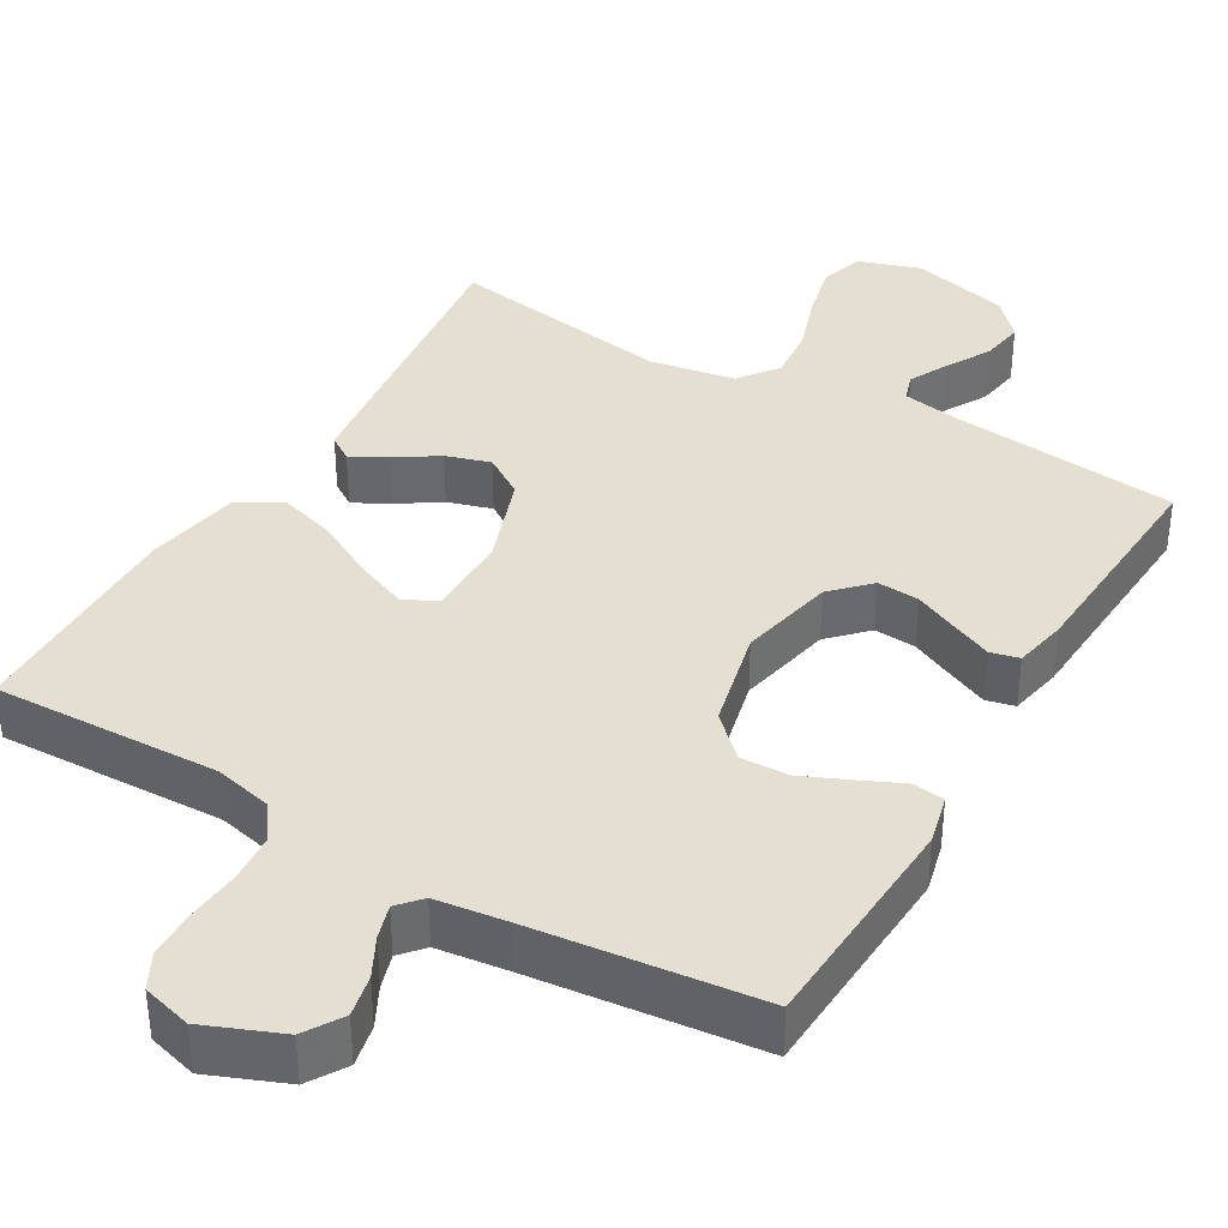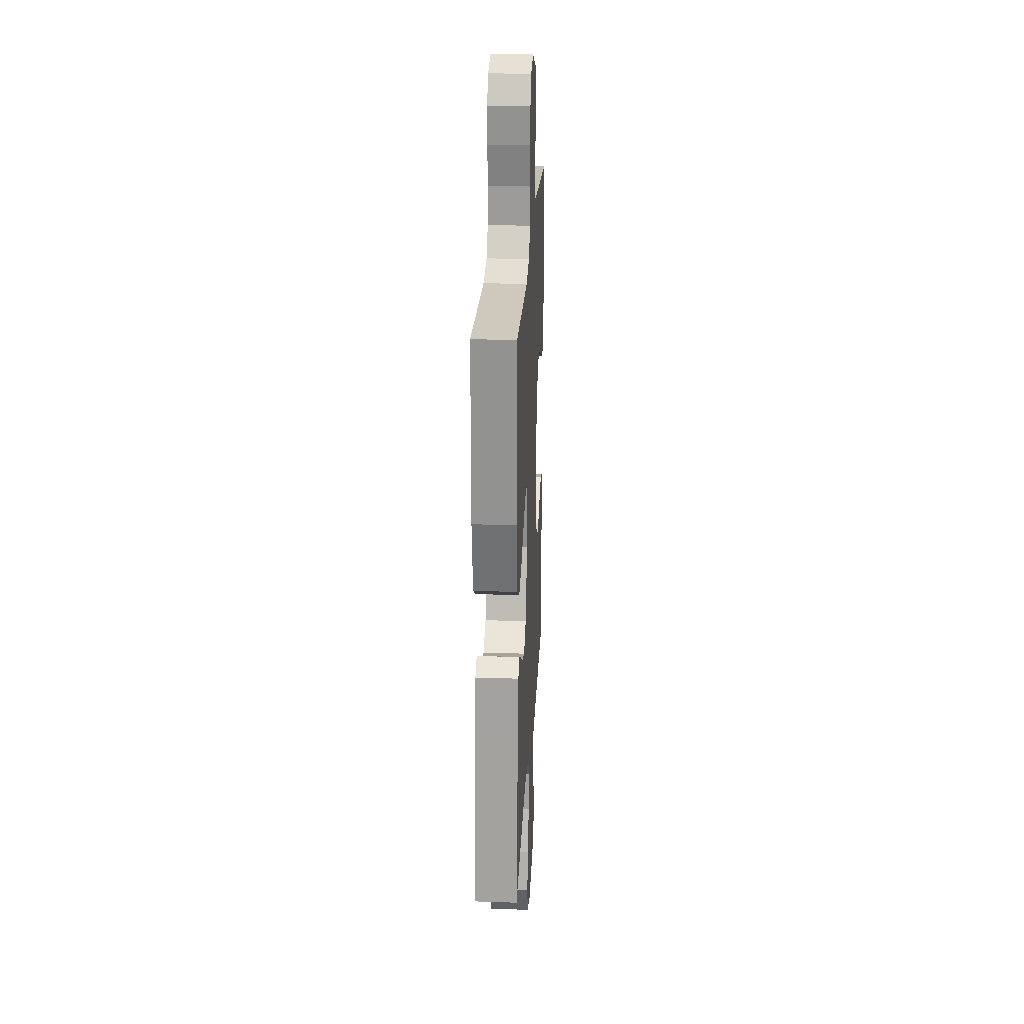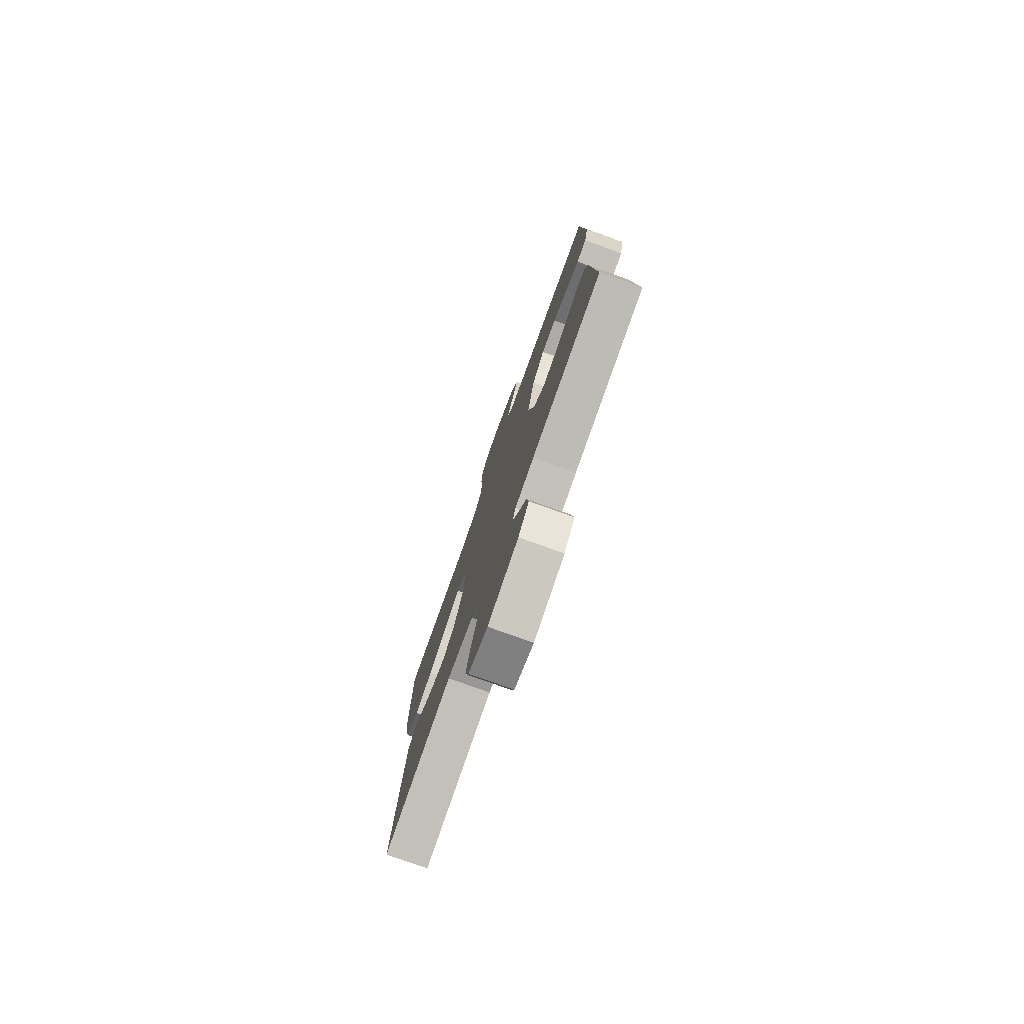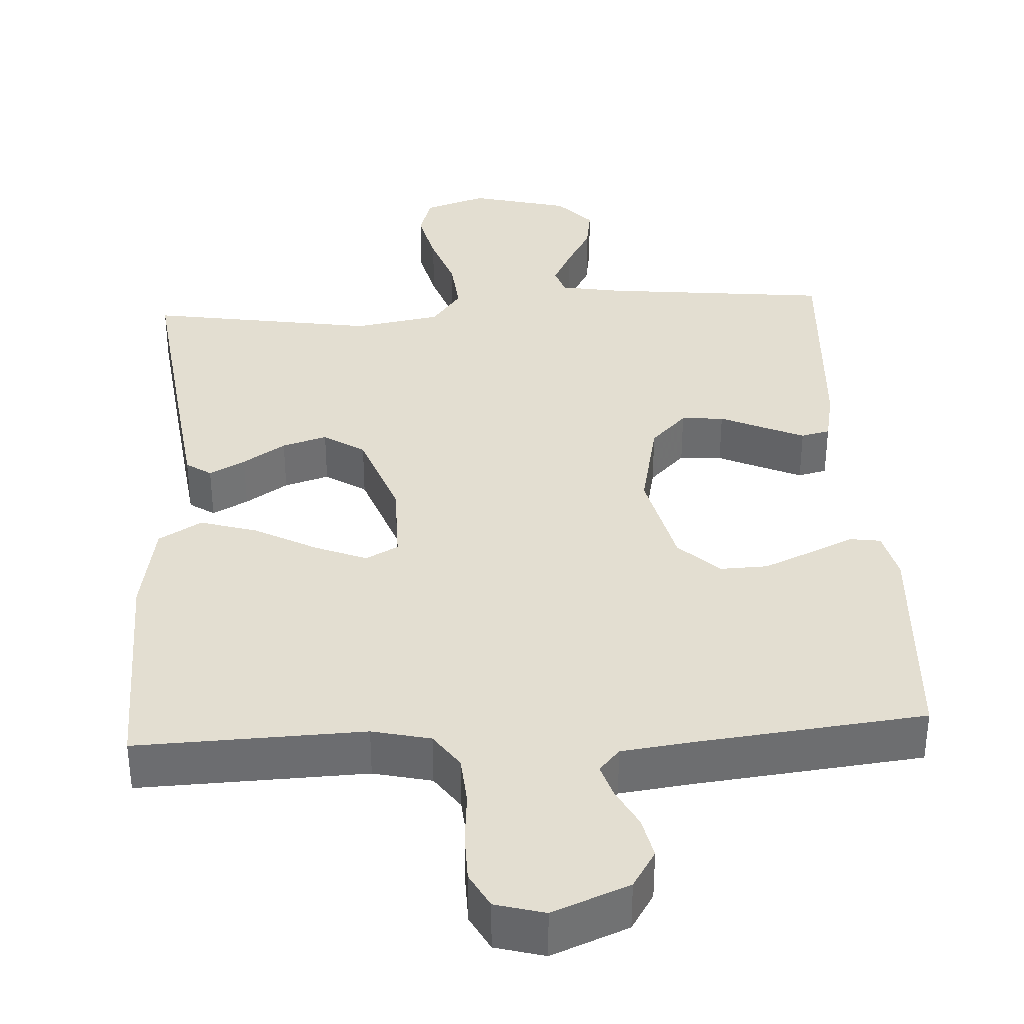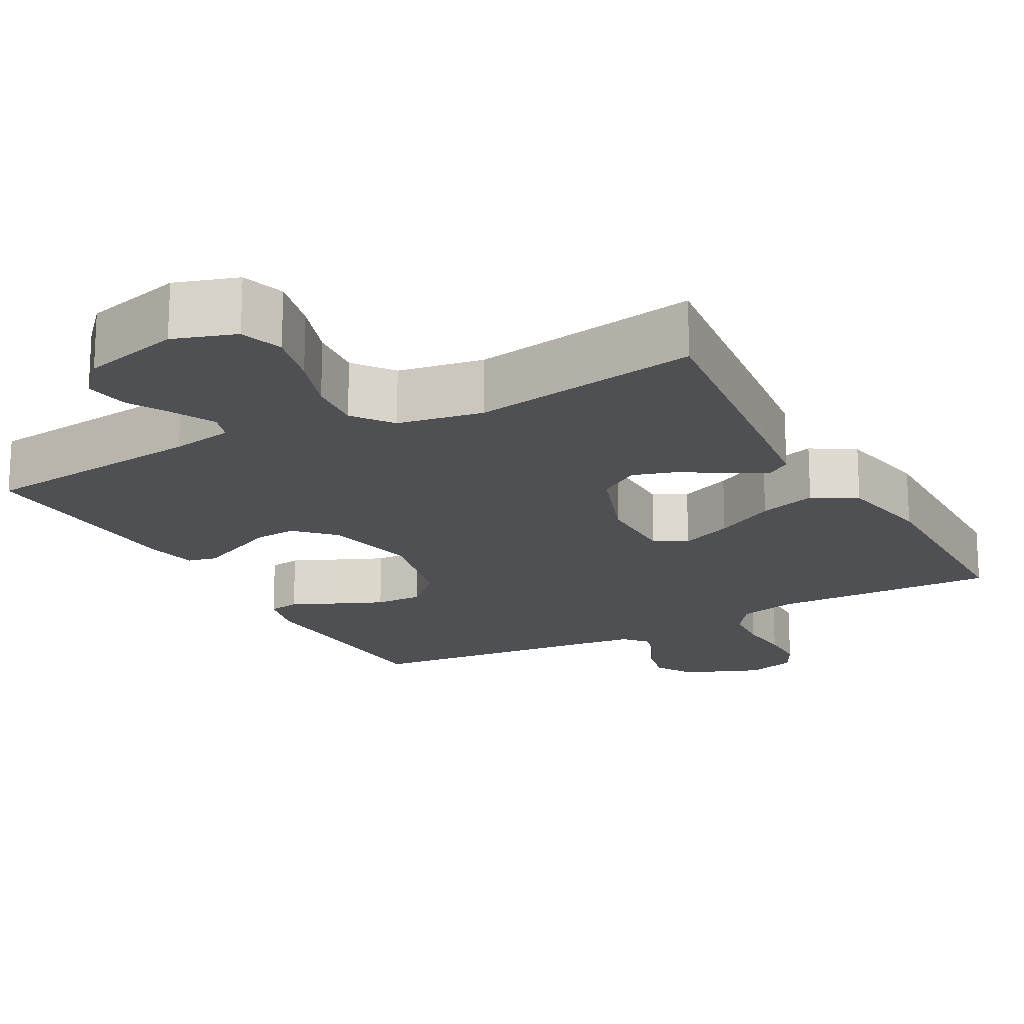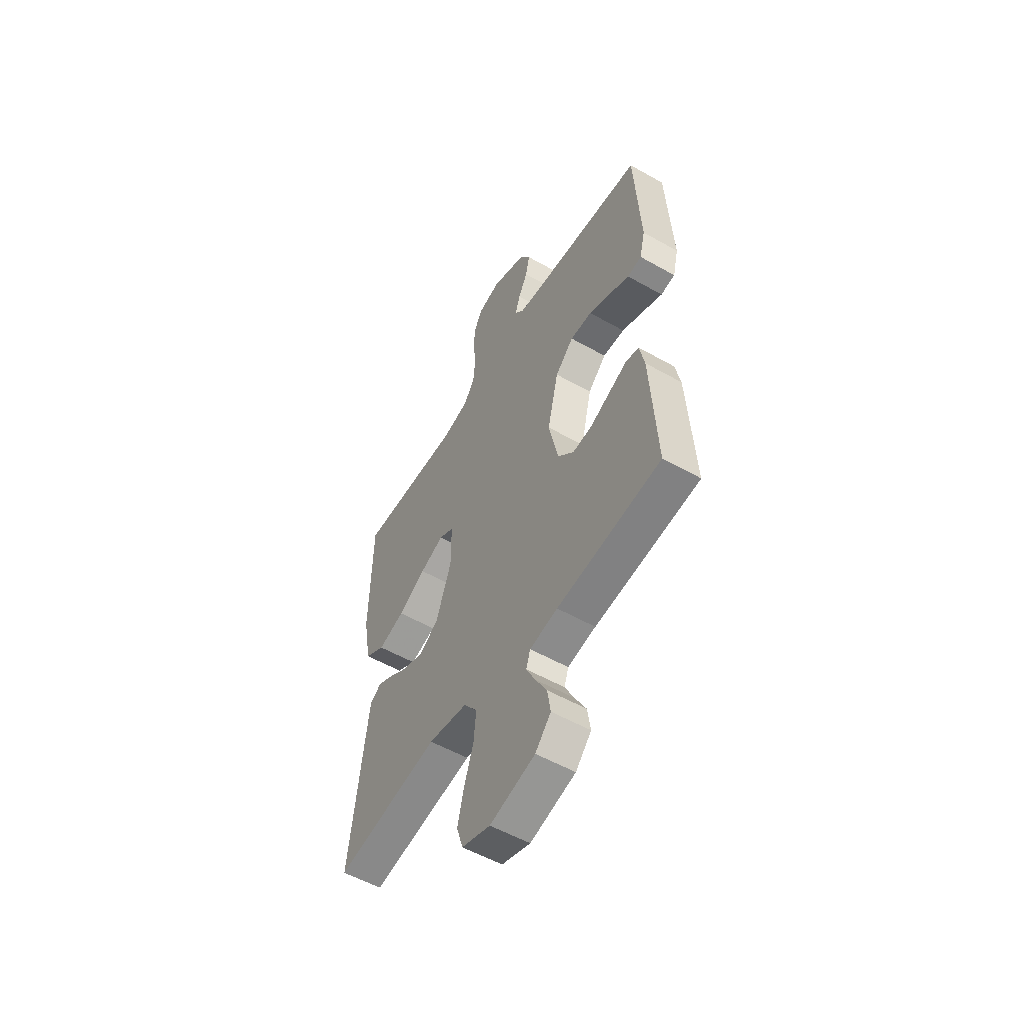
<metadata>
{"format":"obj","ext":"obj","renderer":"f3d","projection":"perspective","resolution":1024,"background":"white","views":[{"elev":37.5,"azim":30.3,"up":"+Y"},{"elev":24.2,"azim":-86.9,"up":"+Z"},{"elev":-78.2,"azim":70.3,"up":"+Z"},{"elev":36.3,"azim":-3.3,"up":"+Y"},{"elev":-18.5,"azim":-151.2,"up":"+Y"},{"elev":-55.0,"azim":59.1,"up":"+Z"}]}
</metadata>
<code>
v 0.5 0.07 -0.5
v 0.2 0.07 -0.532
v 0.119 0.07 -0.546
v 0.107 0.07 -0.583
v 0.133 0.07 -0.635
v 0.166 0.07 -0.694
v 0.175 0.07 -0.752
v 0.13 0.07 -0.801
v 0 0.07 -0.834
v -0.082 0.07 -0.807
v -0.1 0.07 -0.75
v -0.082 0.07 -0.675
v -0.055 0.07 -0.596
v -0.048 0.07 -0.524
v -0.087 0.07 -0.472
v -0.2 0.07 -0.452
v -0.5 0.07 -0.5
v -0.463 0.07 -0.2
v -0.45 0.07 -0.099
v -0.417 0.07 -0.077
v -0.37 0.07 -0.102
v -0.314 0.07 -0.139
v -0.255 0.07 -0.157
v -0.201 0.07 -0.122
v -0.157 0.07 0
v -0.157 0.07 0.111
v -0.2 0.07 0.134
v -0.269 0.07 0.106
v -0.349 0.07 0.063
v -0.425 0.07 0.04
v -0.482 0.07 0.074
v -0.505 0.07 0.2
v -0.5 0.07 0.5
v -0.2 0.07 0.49
v -0.123 0.07 0.508
v -0.09 0.07 0.555
v -0.085 0.07 0.62
v -0.091 0.07 0.69
v -0.09 0.07 0.754
v -0.065 0.07 0.801
v 0 0.07 0.819
v 0.101 0.07 0.778
v 0.132 0.07 0.728
v 0.12 0.07 0.673
v 0.093 0.07 0.621
v 0.079 0.07 0.576
v 0.106 0.07 0.545
v 0.2 0.07 0.533
v 0.5 0.07 0.5
v 0.516 0.07 0.2
v 0.5 0.07 0.135
v 0.459 0.07 0.129
v 0.402 0.07 0.155
v 0.338 0.07 0.183
v 0.275 0.07 0.185
v 0.222 0.07 0.134
v 0.19 0.07 0
v 0.217 0.07 -0.127
v 0.264 0.07 -0.175
v 0.32 0.07 -0.171
v 0.379 0.07 -0.144
v 0.431 0.07 -0.121
v 0.469 0.07 -0.13
v 0.483 0.07 -0.2
v 0.5 0 -0.5
v 0.2 0 -0.532
v 0.119 0 -0.546
v 0.107 0 -0.583
v 0.133 0 -0.635
v 0.166 0 -0.694
v 0.175 0 -0.752
v 0.13 0 -0.801
v 0 0 -0.834
v -0.082 0 -0.807
v -0.1 0 -0.75
v -0.082 0 -0.675
v -0.055 0 -0.596
v -0.048 0 -0.524
v -0.087 0 -0.472
v -0.2 0 -0.452
v -0.5 0 -0.5
v -0.463 0 -0.2
v -0.45 0 -0.099
v -0.417 0 -0.077
v -0.37 0 -0.102
v -0.314 0 -0.139
v -0.255 0 -0.157
v -0.201 0 -0.122
v -0.157 0 0
v -0.157 0 0.111
v -0.2 0 0.134
v -0.269 0 0.106
v -0.349 0 0.063
v -0.425 0 0.04
v -0.482 0 0.074
v -0.505 0 0.2
v -0.5 0 0.5
v -0.2 0 0.49
v -0.123 0 0.508
v -0.09 0 0.555
v -0.085 0 0.62
v -0.091 0 0.69
v -0.09 0 0.754
v -0.065 0 0.801
v 0 0 0.819
v 0.101 0 0.778
v 0.132 0 0.728
v 0.12 0 0.673
v 0.093 0 0.621
v 0.079 0 0.576
v 0.106 0 0.545
v 0.2 0 0.533
v 0.5 0 0.5
v 0.516 0 0.2
v 0.5 0 0.135
v 0.459 0 0.129
v 0.402 0 0.155
v 0.338 0 0.183
v 0.275 0 0.185
v 0.222 0 0.134
v 0.19 0 0
v 0.217 0 -0.127
v 0.264 0 -0.175
v 0.32 0 -0.171
v 0.379 0 -0.144
v 0.431 0 -0.121
v 0.469 0 -0.13
v 0.483 0 -0.2
f 64 1 2
f 63 64 2
f 62 63 2
f 61 62 2
f 60 61 2
f 59 60 2 3
f 58 59 3
f 57 58 3 4
f 51 52 53
f 50 51 53
f 49 50 53
f 48 49 53
f 47 48 53 54
f 46 47 54 55
f 43 44 45
f 42 43 45
f 41 42 45
f 40 41 45
f 39 40 45
f 38 39 45
f 37 38 45
f 36 37 45 46
f 46 55 56
f 36 46 56
f 35 36 56
f 32 33 34
f 31 32 34
f 30 31 34
f 29 30 34
f 28 29 34
f 27 28 34 35
f 20 21 22
f 19 20 22
f 18 19 22
f 17 18 22
f 16 17 22
f 15 16 22 23
f 14 15 23 24
f 11 12 13
f 10 11 13
f 9 10 13
f 8 9 13
f 7 8 13
f 6 7 13
f 5 6 13
f 4 5 13 14
f 14 24 25
f 4 14 25
f 57 4 25
f 35 56 57
f 27 35 57
f 26 27 57
f 25 26 57
f 66 65 128
f 66 128 127
f 66 127 126
f 66 126 125
f 66 125 124
f 67 66 124 123
f 67 123 122
f 68 67 122 121
f 117 116 115
f 117 115 114
f 117 114 113
f 117 113 112
f 118 117 112 111
f 119 118 111 110
f 109 108 107
f 109 107 106
f 109 106 105
f 109 105 104
f 109 104 103
f 109 103 102
f 109 102 101
f 110 109 101 100
f 120 119 110
f 120 110 100
f 120 100 99
f 98 97 96
f 98 96 95
f 98 95 94
f 98 94 93
f 98 93 92
f 99 98 92 91
f 86 85 84
f 86 84 83
f 86 83 82
f 86 82 81
f 86 81 80
f 87 86 80 79
f 88 87 79 78
f 77 76 75
f 77 75 74
f 77 74 73
f 77 73 72
f 77 72 71
f 77 71 70
f 77 70 69
f 78 77 69 68
f 89 88 78
f 89 78 68
f 89 68 121
f 121 120 99
f 121 99 91
f 121 91 90
f 121 90 89
f 1 65 66 2
f 2 66 67 3
f 3 67 68 4
f 4 68 69 5
f 5 69 70 6
f 6 70 71 7
f 7 71 72 8
f 8 72 73 9
f 9 73 74 10
f 10 74 75 11
f 11 75 76 12
f 12 76 77 13
f 13 77 78 14
f 14 78 79 15
f 15 79 80 16
f 16 80 81 17
f 17 81 82 18
f 18 82 83 19
f 19 83 84 20
f 20 84 85 21
f 21 85 86 22
f 22 86 87 23
f 23 87 88 24
f 24 88 89 25
f 25 89 90 26
f 26 90 91 27
f 27 91 92 28
f 28 92 93 29
f 29 93 94 30
f 30 94 95 31
f 31 95 96 32
f 32 96 97 33
f 33 97 98 34
f 34 98 99 35
f 35 99 100 36
f 36 100 101 37
f 37 101 102 38
f 38 102 103 39
f 39 103 104 40
f 40 104 105 41
f 41 105 106 42
f 42 106 107 43
f 43 107 108 44
f 44 108 109 45
f 45 109 110 46
f 46 110 111 47
f 47 111 112 48
f 48 112 113 49
f 49 113 114 50
f 50 114 115 51
f 51 115 116 52
f 52 116 117 53
f 53 117 118 54
f 54 118 119 55
f 55 119 120 56
f 56 120 121 57
f 57 121 122 58
f 58 122 123 59
f 59 123 124 60
f 60 124 125 61
f 61 125 126 62
f 62 126 127 63
f 63 127 128 64
f 64 128 65 1

</code>
